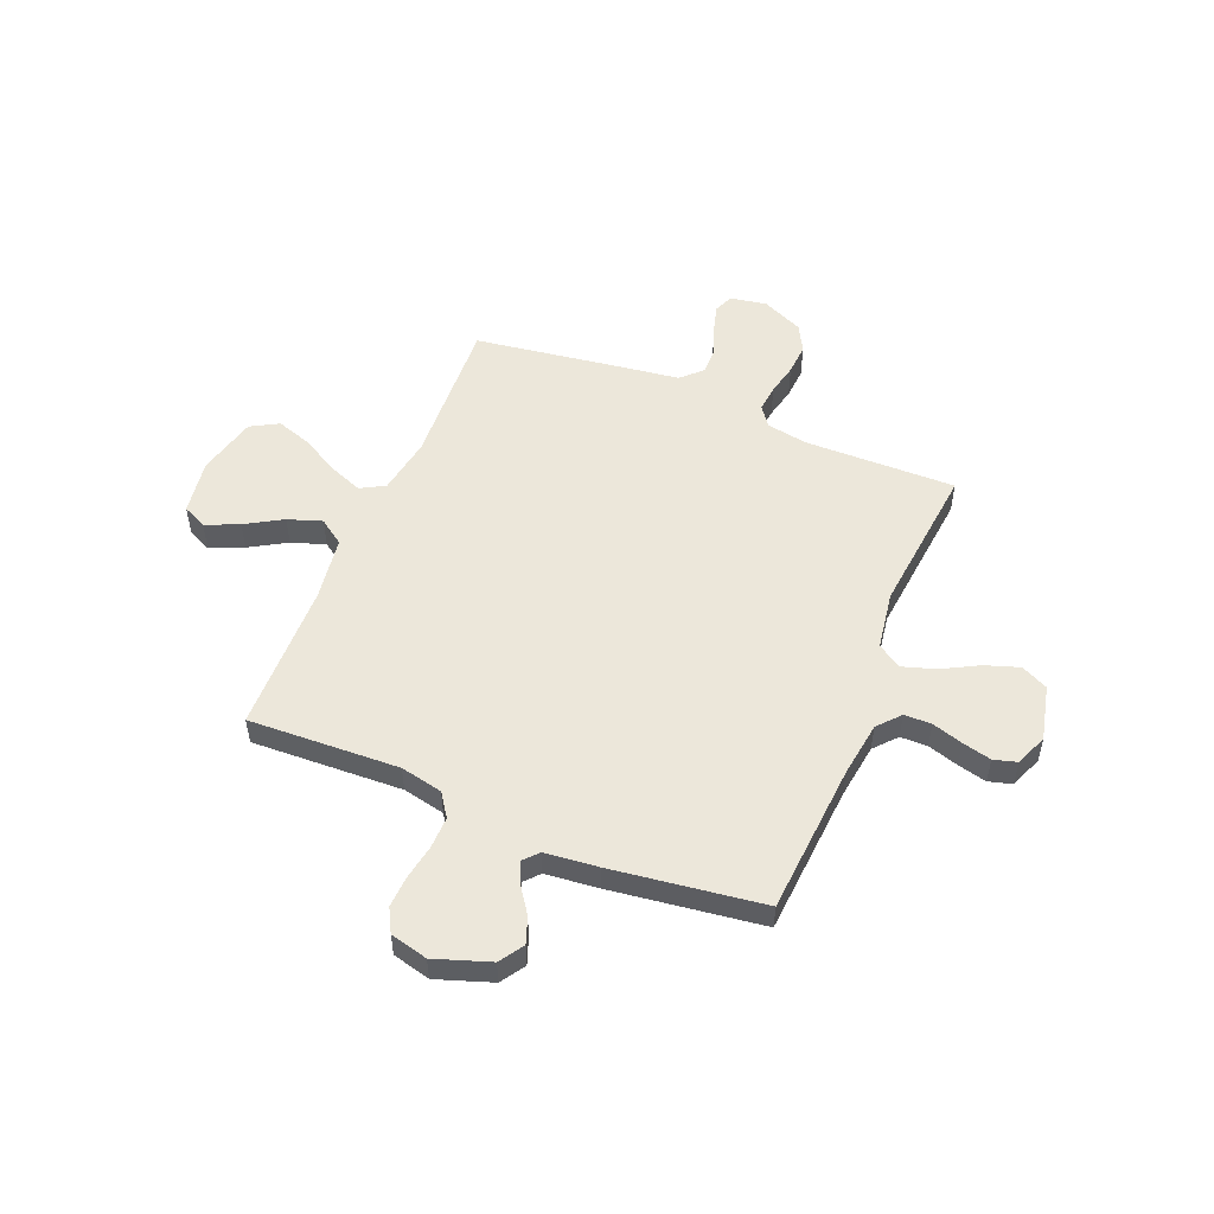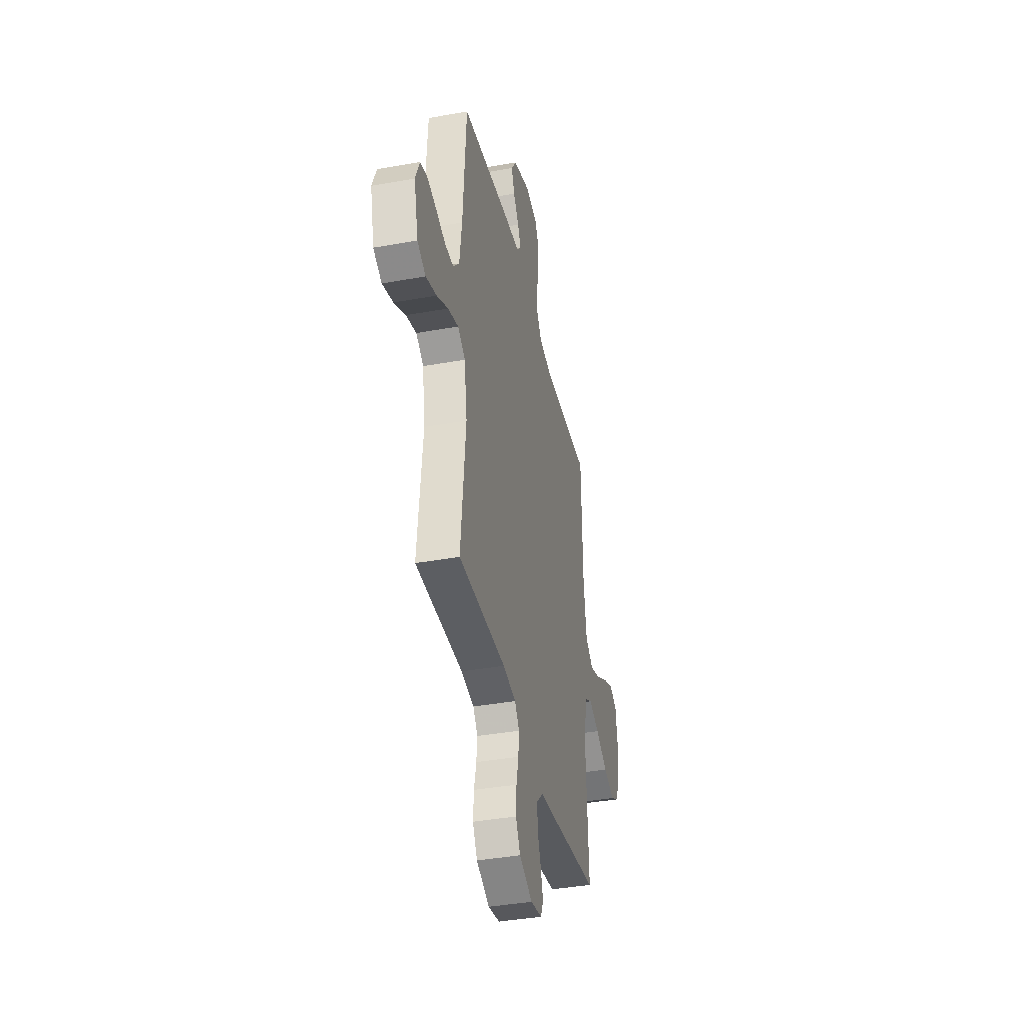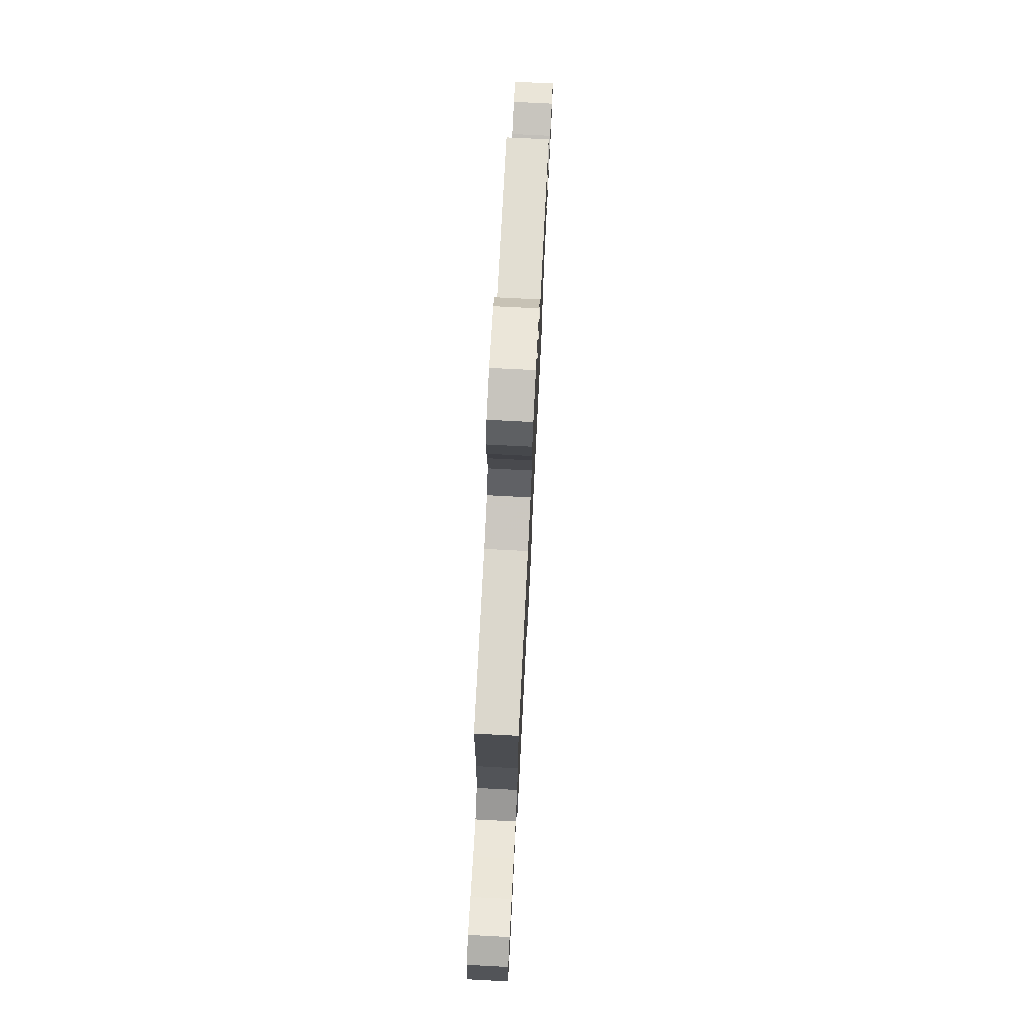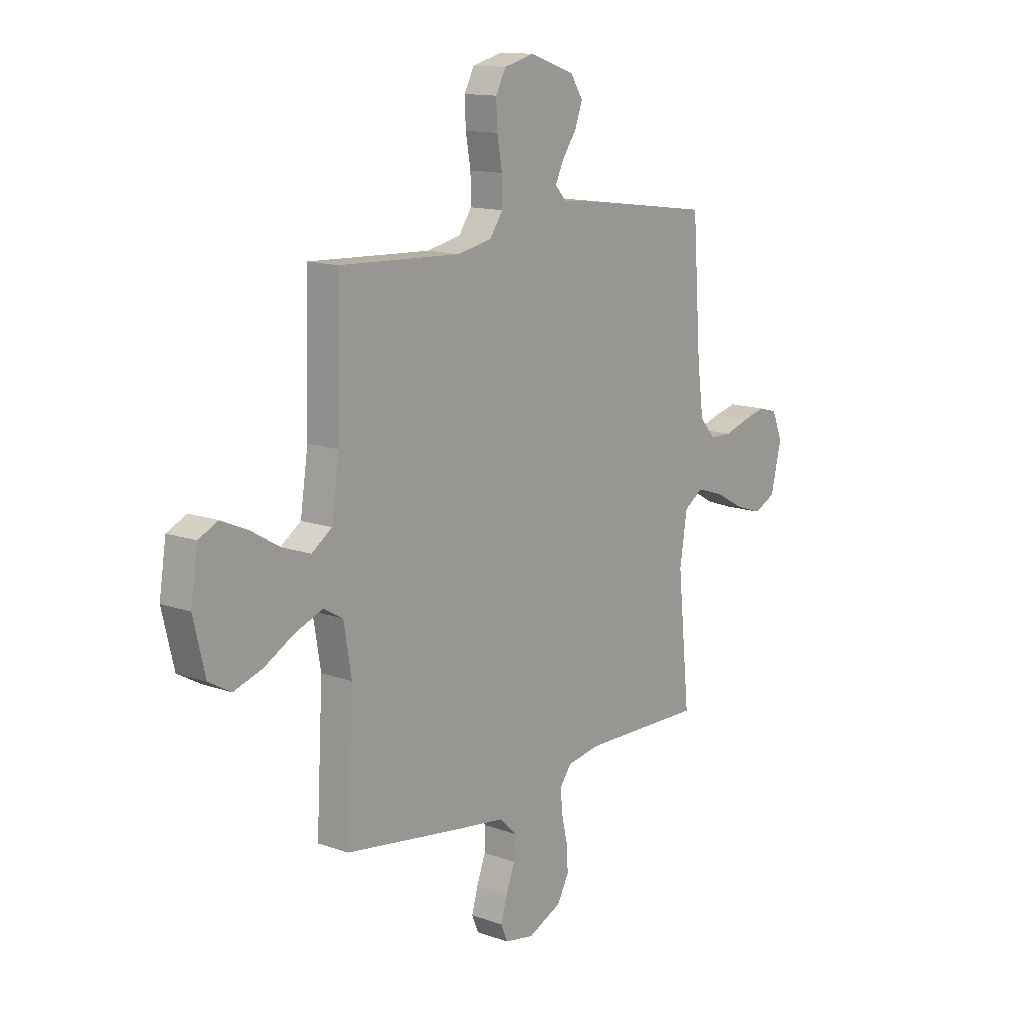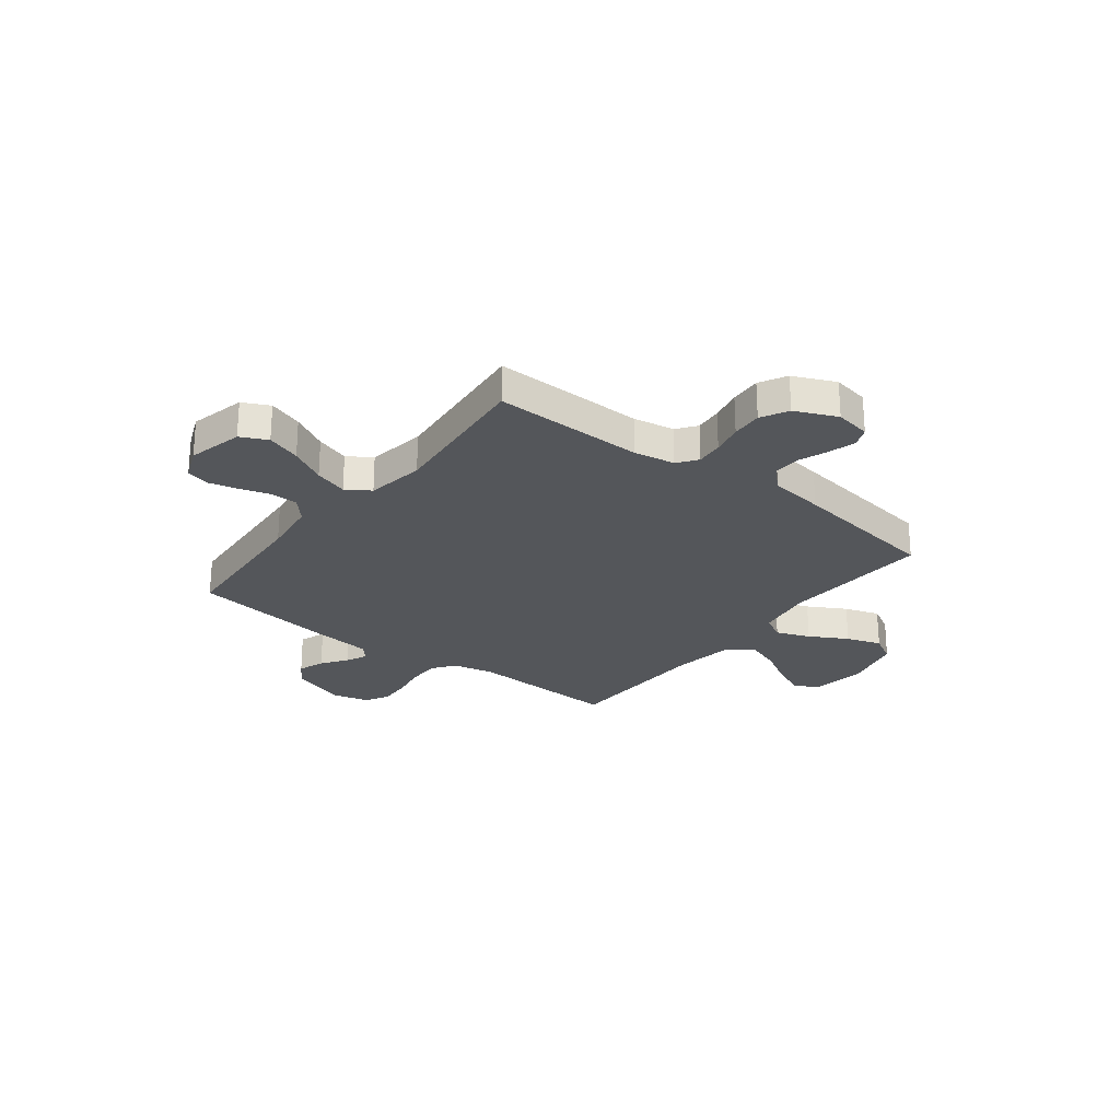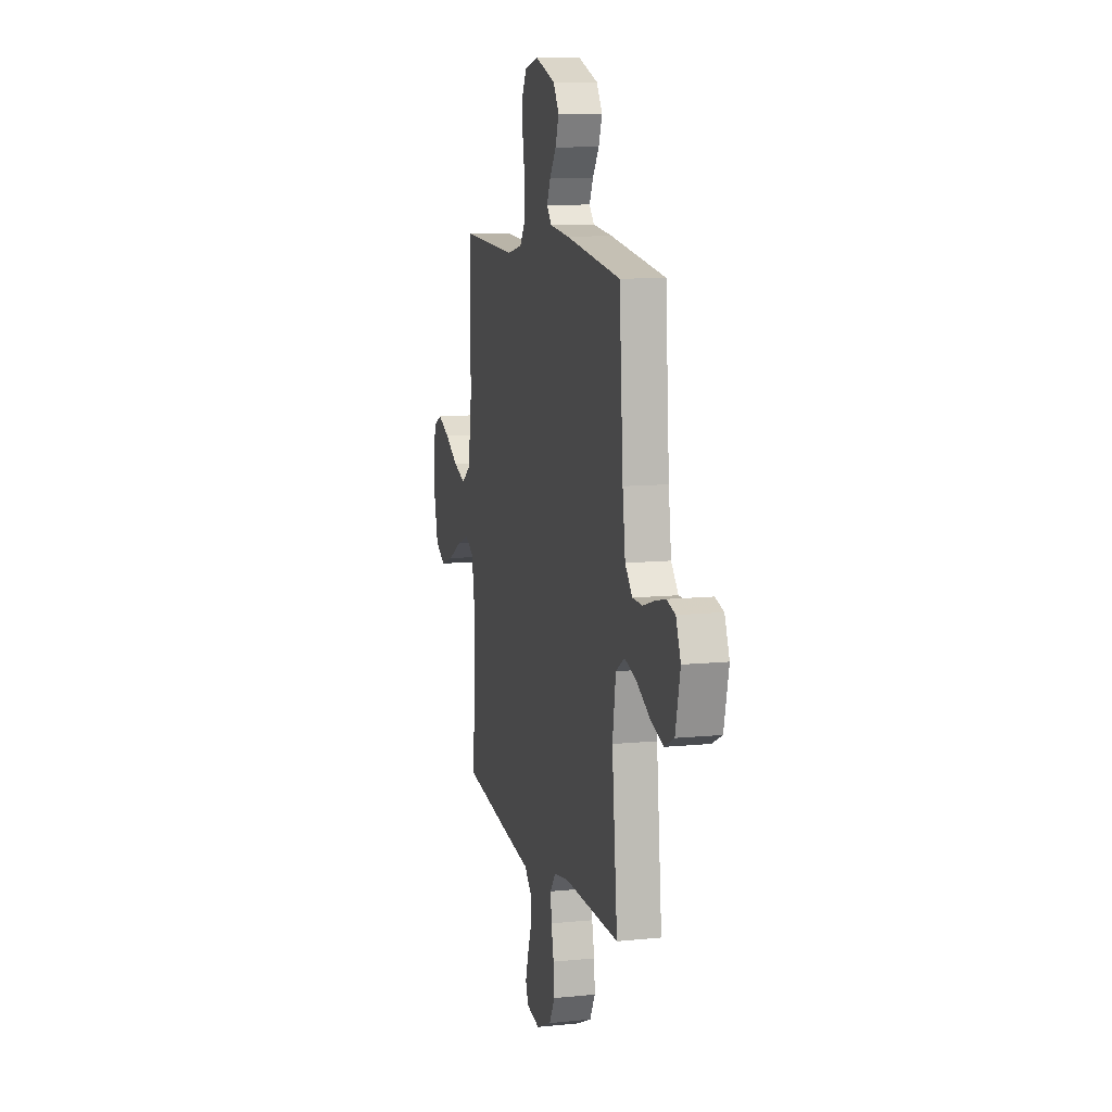
<metadata>
{"format":"obj","ext":"obj","renderer":"f3d","projection":"perspective","resolution":1024,"background":"white","views":[{"elev":52.6,"azim":22.4,"up":"+Y"},{"elev":-38.9,"azim":102.8,"up":"+Z"},{"elev":75.8,"azim":-87.1,"up":"+Z"},{"elev":13.4,"azim":-51.2,"up":"+Z"},{"elev":-25.5,"azim":142.2,"up":"+Y"},{"elev":10.6,"azim":75.8,"up":"+Z"}]}
</metadata>
<code>
v -0.5 0.07 -0.5
v -0.484 0.07 -0.2
v -0.503 0.07 -0.087
v -0.551 0.07 -0.06
v -0.618 0.07 -0.086
v -0.693 0.07 -0.128
v -0.763 0.07 -0.151
v -0.818 0.07 -0.12
v -0.847 0.07 0
v -0.83 0.07 0.11
v -0.782 0.07 0.133
v -0.716 0.07 0.104
v -0.643 0.07 0.061
v -0.576 0.07 0.038
v -0.526 0.07 0.073
v -0.507 0.07 0.2
v -0.5 0.07 0.5
v -0.2 0.07 0.487
v -0.116 0.07 0.505
v -0.084 0.07 0.551
v -0.085 0.07 0.615
v -0.097 0.07 0.684
v -0.1 0.07 0.747
v -0.075 0.07 0.794
v 0 0.07 0.813
v 0.11 0.07 0.775
v 0.141 0.07 0.727
v 0.122 0.07 0.675
v 0.087 0.07 0.625
v 0.067 0.07 0.582
v 0.094 0.07 0.552
v 0.2 0.07 0.541
v 0.5 0.07 0.5
v 0.521 0.07 0.2
v 0.536 0.07 0.089
v 0.575 0.07 0.045
v 0.629 0.07 0.044
v 0.69 0.07 0.063
v 0.748 0.07 0.077
v 0.794 0.07 0.064
v 0.82 0.07 0
v 0.794 0.07 -0.11
v 0.741 0.07 -0.136
v 0.673 0.07 -0.113
v 0.601 0.07 -0.074
v 0.535 0.07 -0.053
v 0.488 0.07 -0.084
v 0.47 0.07 -0.2
v 0.5 0.07 -0.5
v 0.2 0.07 -0.495
v 0.118 0.07 -0.509
v 0.089 0.07 -0.548
v 0.094 0.07 -0.602
v 0.108 0.07 -0.664
v 0.112 0.07 -0.726
v 0.083 0.07 -0.78
v 0 0.07 -0.817
v -0.072 0.07 -0.804
v -0.088 0.07 -0.765
v -0.073 0.07 -0.712
v -0.051 0.07 -0.653
v -0.049 0.07 -0.599
v -0.09 0.07 -0.559
v -0.2 0.07 -0.544
v -0.5 0 -0.5
v -0.484 0 -0.2
v -0.503 0 -0.087
v -0.551 0 -0.06
v -0.618 0 -0.086
v -0.693 0 -0.128
v -0.763 0 -0.151
v -0.818 0 -0.12
v -0.847 0 0
v -0.83 0 0.11
v -0.782 0 0.133
v -0.716 0 0.104
v -0.643 0 0.061
v -0.576 0 0.038
v -0.526 0 0.073
v -0.507 0 0.2
v -0.5 0 0.5
v -0.2 0 0.487
v -0.116 0 0.505
v -0.084 0 0.551
v -0.085 0 0.615
v -0.097 0 0.684
v -0.1 0 0.747
v -0.075 0 0.794
v 0 0 0.813
v 0.11 0 0.775
v 0.141 0 0.727
v 0.122 0 0.675
v 0.087 0 0.625
v 0.067 0 0.582
v 0.094 0 0.552
v 0.2 0 0.541
v 0.5 0 0.5
v 0.521 0 0.2
v 0.536 0 0.089
v 0.575 0 0.045
v 0.629 0 0.044
v 0.69 0 0.063
v 0.748 0 0.077
v 0.794 0 0.064
v 0.82 0 0
v 0.794 0 -0.11
v 0.741 0 -0.136
v 0.673 0 -0.113
v 0.601 0 -0.074
v 0.535 0 -0.053
v 0.488 0 -0.084
v 0.47 0 -0.2
v 0.5 0 -0.5
v 0.2 0 -0.495
v 0.118 0 -0.509
v 0.089 0 -0.548
v 0.094 0 -0.602
v 0.108 0 -0.664
v 0.112 0 -0.726
v 0.083 0 -0.78
v 0 0 -0.817
v -0.072 0 -0.804
v -0.088 0 -0.765
v -0.073 0 -0.712
v -0.051 0 -0.653
v -0.049 0 -0.599
v -0.09 0 -0.559
v -0.2 0 -0.544
f 63 64 1 2
f 58 59 60 61
f 56 57 58 61
f 56 61 62
f 53 54 55 56
f 52 53 56 62
f 51 52 62 63
f 48 49 50
f 47 48 50 51
f 42 43 44 45
f 42 45 46
f 41 42 46
f 40 41 46
f 37 38 39 40
f 37 40 46
f 36 37 46 47
f 31 32 33 34
f 31 34 35
f 26 27 28 29
f 26 29 30
f 25 26 30
f 24 25 30
f 21 22 23 24
f 20 21 24 30
f 19 20 30 31
f 16 17 18
f 15 16 18 19
f 10 11 12 13
f 10 13 14
f 9 10 14
f 8 9 14
f 5 6 7 8
f 4 5 8 14
f 3 4 14 15
f 36 47 51 63
f 31 35 36 63
f 15 19 31 63
f 2 3 15 63
f 66 65 128 127
f 125 124 123 122
f 125 122 121 120
f 126 125 120
f 120 119 118 117
f 126 120 117 116
f 127 126 116 115
f 114 113 112
f 115 114 112 111
f 109 108 107 106
f 110 109 106
f 110 106 105
f 110 105 104
f 104 103 102 101
f 110 104 101
f 111 110 101 100
f 98 97 96 95
f 99 98 95
f 93 92 91 90
f 94 93 90
f 94 90 89
f 94 89 88
f 88 87 86 85
f 94 88 85 84
f 95 94 84 83
f 82 81 80
f 83 82 80 79
f 77 76 75 74
f 78 77 74
f 78 74 73
f 78 73 72
f 72 71 70 69
f 78 72 69 68
f 79 78 68 67
f 127 115 111 100
f 127 100 99 95
f 127 95 83 79
f 127 79 67 66
f 1 65 66 2
f 2 66 67 3
f 3 67 68 4
f 4 68 69 5
f 5 69 70 6
f 6 70 71 7
f 7 71 72 8
f 8 72 73 9
f 9 73 74 10
f 10 74 75 11
f 11 75 76 12
f 12 76 77 13
f 13 77 78 14
f 14 78 79 15
f 15 79 80 16
f 16 80 81 17
f 17 81 82 18
f 18 82 83 19
f 19 83 84 20
f 20 84 85 21
f 21 85 86 22
f 22 86 87 23
f 23 87 88 24
f 24 88 89 25
f 25 89 90 26
f 26 90 91 27
f 27 91 92 28
f 28 92 93 29
f 29 93 94 30
f 30 94 95 31
f 31 95 96 32
f 32 96 97 33
f 33 97 98 34
f 34 98 99 35
f 35 99 100 36
f 36 100 101 37
f 37 101 102 38
f 38 102 103 39
f 39 103 104 40
f 40 104 105 41
f 41 105 106 42
f 42 106 107 43
f 43 107 108 44
f 44 108 109 45
f 45 109 110 46
f 46 110 111 47
f 47 111 112 48
f 48 112 113 49
f 49 113 114 50
f 50 114 115 51
f 51 115 116 52
f 52 116 117 53
f 53 117 118 54
f 54 118 119 55
f 55 119 120 56
f 56 120 121 57
f 57 121 122 58
f 58 122 123 59
f 59 123 124 60
f 60 124 125 61
f 61 125 126 62
f 62 126 127 63
f 63 127 128 64
f 64 128 65 1

</code>
